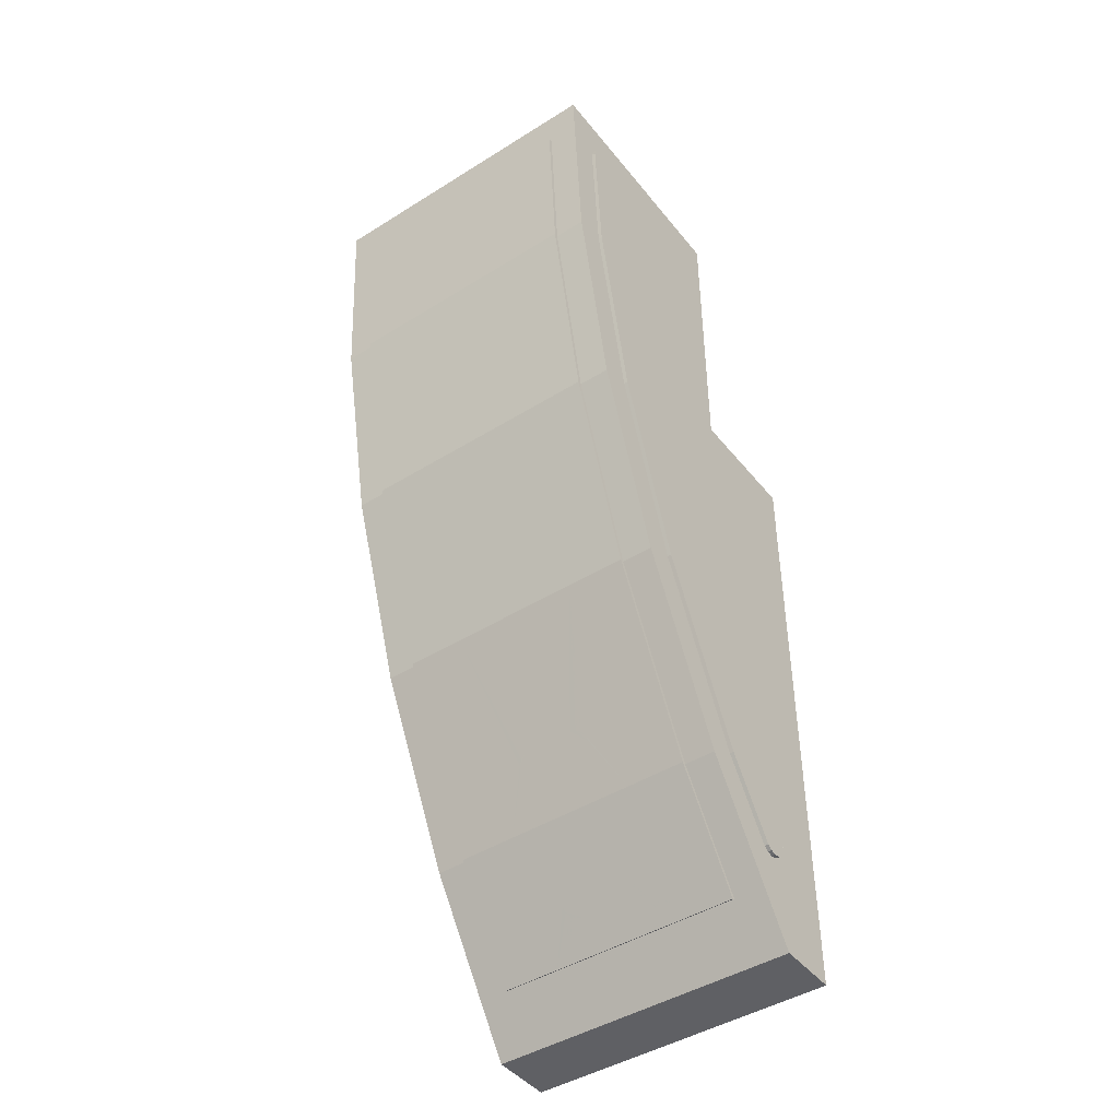
<metadata>
{"format":"obj","ext":"obj","renderer":"f3d","projection":"perspective","resolution":1024,"background":"white","views":[{"elev":-44.8,"azim":36.0,"up":"+Z"}]}
</metadata>
<code>
v 0.5 1 0.5
v 0.5 1.2 0.5
v -0.5 1.2 0.5
v -0.5 1 0.5
v 0.5 1 -1.5
v 0.5 1.2 -1.5
v 0.5 1.2 0.5
v 0.5 1 0.5
v -0.5 1 -1.5
v -0.5 1.2 -1.5
v 0.5 1.2 -1.5
v 0.5 1 -1.5
v -0.5 1 0.5
v -0.5 1.2 0.5
v -0.5 1.2 -1.5
v -0.5 1 -1.5
v 0.3 1 0.3
v 0.3 1.2 0.3
v -0.3 1.2 0.3
v -0.3 1 0.3
v 0.3 1 -1.3
v 0.3 1.2 -1.3
v 0.3 1.2 0.3
v 0.3 1 0.3
v -0.3 1 -1.3
v -0.3 1.2 -1.3
v 0.3 1.2 -1.3
v 0.3 1 -1.3
v -0.3 1 0.3
v -0.3 1.2 0.3
v -0.3 1.2 -1.3
v -0.3 1 -1.3
v -0.5 0.8 0.5
v 0.5 0.8 0.5
v 0.5 1 0.5
v -0.5 1 0.5
v -0.3 0.2896 0.5
v -0.3 0.8 0.5
v -0.05 0.8 0.5
v -0.05 0.2896 0.5
v 0.05 0.2896 0.5
v 0.05 0.8 0.5
v 0.3 0.8 0.5
v 0.3 0.2896 0.5
v -0.3 1 0.3
v -0.3 0.3294 0.3
v 0.3 0.3294 0.3
v 0.3 1 0.3
v -0.5 0.6 0.5
v -0.5 0.6 1.5
v -0.5 0.8 1.5
v -0.5 0.8 0.5
v 0.5 0.6 1.5
v 0.5 0.6 0.5
v 0.5 0.8 0.5
v 0.5 0.8 1.5
v -0.5 0 1.5
v 0.5 0 1.5
v 0.5 0.8 1.5
v -0.5 0.8 1.5
v 0.3 0.2 1.3
v -0.3 0.2 1.3
v -0.3 0.8 1.3
v 0.3 0.8 1.3
v 0.3 1 -1.3
v -0.3 1 -1.3
v -0.3 1 -1.1
v 0.3 1 -1.1
v 0.3 0.2 1.3
v 0.3 0.2344 0.778
v -0.3 0.2344 0.778
v -0.3 0.2 1.3
v 0.3 0.2344 0.778
v 0.3 0.2499 0.7
v -0.3 0.2499 0.7
v -0.3 0.2344 0.778
v 0.3 0.2499 0.7
v 0.3 0.2897 0.5
v 0.05 0.2897 0.5
v 0.05 0.2499 0.7
v -0.05 0.2499 0.7
v -0.05 0.2897 0.5
v -0.3 0.2897 0.5
v -0.3 0.2499 0.7
v 0.3 0.3294 0.3
v 0.3 0.3364 0.2648
v -0.3 0.3364 0.2648
v -0.3 0.3294 0.3
v 0.3 0.3364 0.2648
v 0.3 0.5044 -0.2308
v -0.3 0.5044 -0.2308
v -0.3 0.3364 0.2648
v 0.3 0.5044 -0.2308
v 0.3 0.736 -0.7
v -0.3 0.736 -0.7
v -0.3 0.5044 -0.2308
v 0.3 0.736 -0.7
v 0.3 1 -1.1
v -0.3 1 -1.1
v -0.3 0.736 -0.7
v -0.3 0.2 1.3
v -0.3 0.2344 0.778
v -0.3 0.2897 0.5
v -0.3 0.8 1.3
v -0.3 0.2897 0.5
v -0.3 0.8 0.5
v -0.3 0.8 1.3
v 0.3 0.2 1.3
v 0.3 0.8 1.3
v 0.3 0.2897 0.5
v 0.3 0.2344 0.778
v 0.3 0.2897 0.5
v 0.3 0.8 1.3
v 0.3 0.8 0.5
v -0.3 0.8 0.5
v -0.5 0.8 0.5
v -0.5 0.8 1.5
v -0.3 0.8 1.3
v 0.3 0.8 0.5
v 0.3 0.8 1.3
v 0.5 0.8 1.5
v 0.5 0.8 0.5
v 0.5 0.8 1.5
v 0.3 0.8 1.3
v -0.3 0.8 1.3
v -0.5 0.8 1.5
v 0.3 0.3294 0.3
v 0.3 1 0.3
v 0.3 0.5044 -0.2308
v 0.3 0.3364 0.2648
v 0.3 0.5044 -0.2308
v 0.3 1 0.3
v 0.3 1 -1.1
v 0.3 0.736 -0.7
v -0.3 0.3294 0.3
v -0.3 0.3364 0.2648
v -0.3 0.5044 -0.2308
v -0.3 1 0.3
v -0.3 0.5044 -0.2308
v -0.3 0.736 -0.7
v -0.3 1 -1.1
v -0.3 1 0.3
v -0.3 1.2 -1.3
v -0.5 1.2 -1.5
v -0.5 1.2 0.5
v -0.3 1.2 0.3
v 0.3 1.2 -1.3
v 0.3 1.2 0.3
v 0.5 1.2 0.5
v 0.5 1.2 -1.5
v -0.3 1.2 -1.3
v 0.3 1.2 -1.3
v 0.5 1.2 -1.5
v -0.5 1.2 -1.5
v -0.3 1.2 0.3
v -0.5 1.2 0.5
v 0.5 1.2 0.5
v 0.3 1.2 0.3
v 0.05 0.8 0.7
v 0.05 0.8 0.5
v -0.05 0.8 0.5
v -0.05 0.8 0.7
v -0.05 0.8 0.7
v -0.05 0.8 0.5
v -0.05 0.2897 0.5
v -0.05 0.2897 0.7
v 0.05 0.8 0.5
v 0.05 0.8 0.7
v 0.05 0.2897 0.7
v 0.05 0.2897 0.5
v 0.05 0.8 0.7
v -0.05 0.8 0.7
v -0.05 0.2897 0.7
v 0.05 0.2897 0.7
v 0.05 0.2499 0.7
v 0.05 0.2897 0.5
v 0.05 0.2897 0.7
v -0.05 0.2499 0.7
v -0.05 0.2897 0.7
v -0.05 0.2897 0.5
v 0.05 0.2499 0.7
v 0.05 0.2897 0.7
v -0.05 0.2897 0.7
v -0.05 0.2499 0.7
v 0.5 0 1.5
v -0.5 0 1.5
v -0.5 0.043 0.8475
v 0.5 0.043 0.8475
v 0.5 0.043 0.8475
v -0.5 0.043 0.8475
v -0.5 0.1705 0.206
v 0.5 0.1705 0.206
v 0.5 0.1705 0.206
v -0.5 0.1705 0.206
v -0.5 0.3805 -0.4135
v 0.5 0.3805 -0.4135
v 0.5 0.3805 -0.4135
v -0.5 0.3805 -0.4135
v -0.5 0.67 -1
v 0.5 0.67 -1
v 0.5 0.67 -1
v -0.5 0.67 -1
v -0.5 1 -1.5
v 0.5 1 -1.5
v 0.5 0.6 0.5
v 0.5 1 -1.5
v 0.5 1 0.5
v 0.5 0.6 0.5
v 0.5 0.3805 -0.4135
v 0.5 0.67 -1
v 0.5 1 -1.5
v 0.5 0.6 0.5
v 0.5 0.043 0.8475
v 0.5 0.1705 0.206
v 0.5 0.3805 -0.4135
v 0.5 0.6 0.5
v 0.5 0.6 1.5
v 0.5 0 1.5
v 0.5 0.043 0.8475
v -0.5 0.6 0.5
v -0.5 1 0.5
v -0.5 1 -1.5
v -0.5 0.6 0.5
v -0.5 1 -1.5
v -0.5 0.67 -1
v -0.5 0.3805 -0.4135
v -0.5 0.6 0.5
v -0.5 0.3805 -0.4135
v -0.5 0.1705 0.206
v -0.5 0.043 0.8475
v -0.5 0.6 0.5
v -0.5 0.043 0.8475
v -0.5 0 1.5
v -0.5 0.6 1.5
v 0.21 0.368 -0.4135
v 0.4 0.368 -0.4135
v 0.4 0.158 0.206
v 0.21 0.158 0.206
v -0.4 0.368 -0.4135
v -0.21 0.368 -0.4135
v -0.21 0.158 0.206
v -0.4 0.158 0.206
v -0.4 0.1705 0.206
v 0.4 0.1705 0.206
v 0.4 0.3805 -0.4135
v -0.4 0.3805 -0.4135
v -0.4 0.158 0.206
v -0.4 0.1705 0.206
v -0.4 0.3805 -0.4135
v -0.4 0.368 -0.4135
v 0.4 0.1705 0.206
v 0.4 0.158 0.206
v 0.4 0.368 -0.4135
v 0.4 0.3805 -0.4135
v 0.21 0.6575 -1
v 0.4 0.6575 -1
v 0.4 0.368 -0.4135
v 0.21 0.368 -0.4135
v -0.4 0.6575 -1
v -0.21 0.6575 -1
v -0.21 0.368 -0.4135
v -0.4 0.368 -0.4135
v -0.4 0.3805 -0.4135
v 0.4 0.3805 -0.4135
v 0.4 0.67 -1
v -0.4 0.67 -1
v -0.4 0.368 -0.4135
v -0.4 0.3805 -0.4135
v -0.4 0.67 -1
v -0.4 0.6575 -1
v 0.4 0.3805 -0.4135
v 0.4 0.368 -0.4135
v 0.4 0.6575 -1
v 0.4 0.67 -1
v 0.21 0.8845 -1.344
v 0.4 0.8845 -1.344
v 0.4 0.6575 -1
v 0.21 0.6575 -1
v -0.4 0.8845 -1.344
v -0.21 0.8845 -1.344
v -0.21 0.6575 -1
v -0.4 0.6575 -1
v -0.4 0.67 -1
v 0.4 0.67 -1
v 0.4 0.8934 -1.339
v -0.4 0.8934 -1.339
v -0.4 0.6575 -1
v -0.4 0.67 -1
v -0.4 0.8934 -1.339
v -0.4 0.8845 -1.344
v 0.4 0.67 -1
v 0.4 0.6575 -1
v 0.4 0.8845 -1.344
v 0.4 0.8934 -1.339
v -0.4 0.8845 -1.344
v -0.4 0.8934 -1.339
v 0.4 0.8934 -1.339
v 0.4 0.8845 -1.344
v 0.4 0.158 0.206
v 0.4 0.0305 0.8475
v 0.21 0.0305 0.8475
v 0.21 0.158 0.206
v -0.21 0.158 0.206
v -0.21 0.0305 0.8475
v -0.4 0.0305 0.8475
v -0.4 0.158 0.206
v -0.4 0.1705 0.206
v -0.4 0.043 0.8475
v 0.4 0.043 0.8475
v 0.4 0.1705 0.206
v -0.4 0.1705 0.206
v -0.4 0.158 0.206
v -0.4 0.0305 0.8475
v -0.4 0.043 0.8475
v 0.4 0.158 0.206
v 0.4 0.1705 0.206
v 0.4 0.043 0.8475
v 0.4 0.0305 0.8475
v 0.4 0.0305 0.8475
v 0.4 -0.00405 1.372
v 0.21 -0.00405 1.372
v 0.21 0.0305 0.8475
v -0.21 0.0305 0.8475
v -0.21 -0.00405 1.372
v -0.4 -0.00405 1.372
v -0.4 0.0305 0.8475
v -0.4 0.043 0.8475
v -0.4 0.00845 1.372
v 0.4 0.00845 1.372
v 0.4 0.043 0.8475
v -0.4 0.043 0.8475
v -0.4 0.0305 0.8475
v -0.4 -0.00405 1.372
v -0.4 0.00845 1.372
v 0.4 0.0305 0.8475
v 0.4 0.043 0.8475
v 0.4 0.00845 1.372
v 0.4 -0.00405 1.372
v -0.4 -0.00405 1.372
v 0.4 -0.00405 1.372
v 0.4 0.00845 1.372
v -0.4 0.00845 1.372
v -0.075 0.5566 -0.7956
v -0.21 0.368 -0.4135
v -0.09415 0.5583 -0.7991
v 0.09415 0.5583 -0.7991
v 0.21 0.368 -0.4135
v 0.075 0.5566 -0.7956
v 0.09415 0.5583 -0.7991
v 0.1104 0.5631 -0.8088
v 0.21 0.368 -0.4135
v -0.09415 0.5583 -0.7991
v -0.21 0.368 -0.4135
v -0.1104 0.5631 -0.8088
v -0.1104 0.5631 -0.8088
v -0.21 0.368 -0.4135
v -0.1212 0.5703 -0.8234
v 0.1104 0.5631 -0.8088
v 0.1212 0.5703 -0.8234
v 0.21 0.368 -0.4135
v 0.125 0.6575 -1
v 0.21 0.6575 -1
v 0.125 0.5787 -0.8405
v -0.21 0.6575 -1
v -0.125 0.6575 -1
v -0.125 0.5787 -0.8405
v 0.21 0.8845 -1.344
v 0.125 0.7936 -1.206
v 0.1212 0.8041 -1.222
v -0.21 0.8845 -1.344
v -0.1212 0.8041 -1.222
v -0.125 0.7936 -1.206
v 0.21 0.8845 -1.344
v 0.1212 0.8041 -1.222
v 0.1104 0.8131 -1.236
v -0.21 0.8845 -1.344
v -0.1104 0.8131 -1.236
v -0.1212 0.8041 -1.222
v 0.21 0.8845 -1.344
v 0.1104 0.8131 -1.236
v 0.09415 0.819 -1.245
v -0.21 0.8845 -1.344
v -0.09415 0.819 -1.245
v -0.1104 0.8131 -1.236
v 0.21 0.8845 -1.344
v 0.09415 0.819 -1.245
v 0.075 0.8211 -1.248
v -0.21 0.8845 -1.344
v -0.075 0.8211 -1.248
v -0.09415 0.819 -1.245
v -0.21 0.368 -0.4135
v 0.21 0.368 -0.4135
v 0.21 0.158 0.206
v -0.21 0.158 0.206
v -0.075 0.5566 -0.7956
v 0.075 0.5566 -0.7956
v 0.21 0.368 -0.4135
v -0.21 0.368 -0.4135
v 0.1212 0.5703 -0.8234
v 0.125 0.5787 -0.8405
v 0.21 0.6575 -1
v 0.21 0.368 -0.4135
v -0.21 0.6575 -1
v -0.125 0.5787 -0.8405
v -0.1212 0.5703 -0.8234
v -0.21 0.368 -0.4135
v 0.125 0.7936 -1.206
v 0.21 0.8845 -1.344
v 0.21 0.6575 -1
v 0.125 0.6575 -1
v -0.21 0.8845 -1.344
v -0.125 0.7936 -1.206
v -0.125 0.6575 -1
v -0.21 0.6575 -1
v -0.21 0.8845 -1.344
v 0.21 0.8845 -1.344
v 0.075 0.8211 -1.248
v -0.075 0.8211 -1.248
v 0.21 0.158 0.206
v 0.21 0.0305 0.8475
v -0.21 0.0305 0.8475
v -0.21 0.158 0.206
v 0.21 0.0305 0.8475
v 0.21 -0.00405 1.372
v -0.21 -0.00405 1.372
v -0.21 0.0305 0.8475
v 0.1212 0.5703 -0.8234
v 0.1104 0.5631 -0.8088
v 0.09415 0.5583 -0.7991
v -0.1212 0.5703 -0.8234
v -0.09415 0.5583 -0.7991
v -0.1104 0.5631 -0.8088
v 0.1104 0.8131 -1.236
v 0.1212 0.8041 -1.222
v 0.09415 0.819 -1.245
v -0.1104 0.8131 -1.236
v -0.09415 0.819 -1.245
v -0.1212 0.8041 -1.222
v -0.1212 0.5703 -0.8234
v -0.125 0.5787 -0.8405
v -0.075 0.5566 -0.7956
v -0.09415 0.5583 -0.7991
v 0.125 0.5787 -0.8405
v 0.1212 0.5703 -0.8234
v 0.09415 0.5583 -0.7991
v 0.075 0.5566 -0.7956
v -0.125 0.5787 -0.8405
v 0.125 0.5787 -0.8405
v 0.075 0.5566 -0.7956
v -0.075 0.5566 -0.7956
v -0.125 0.6575 -1
v 0.125 0.6575 -1
v 0.125 0.5787 -0.8405
v -0.125 0.5787 -0.8405
v -0.125 0.7936 -1.206
v 0.125 0.7936 -1.206
v 0.125 0.6575 -1
v -0.125 0.6575 -1
v -0.075 0.8211 -1.248
v 0.075 0.8211 -1.248
v 0.125 0.7936 -1.206
v -0.125 0.7936 -1.206
v 0.09415 0.819 -1.245
v 0.1212 0.8041 -1.222
v 0.125 0.7936 -1.206
v 0.075 0.8211 -1.248
v -0.1212 0.8041 -1.222
v -0.09415 0.819 -1.245
v -0.075 0.8211 -1.248
v -0.125 0.7936 -1.206
v 0.5125 1 -0.9552
v 0.5125 1 0.35
v 0.5125 0.9298 -0.85
v 0.5125 0.9298 -0.85
v 0.5125 1 0.35
v 0.5125 0.6577 -0.2987
v 0.5125 0.6577 -0.2987
v 0.5125 1 0.35
v 0.5125 0.65 0.35
v 0.5125 0.6577 -0.2987
v 0.5125 0.65 0.35
v 0.5125 0.4603 0.2836
v 0.5125 0.4603 0.2836
v 0.5125 0.65 0.35
v 0.5125 0.3404 0.8867
v 0.5125 0.3404 0.8867
v 0.5125 0.65 0.35
v 0.5125 0.65 1.373
v 0.5125 0.3404 0.8867
v 0.5125 0.65 1.373
v 0.5125 0.3084 1.373
v 0.5 0.95 -1.2
v 0.5125 0.95 -1.2
v 0.5125 0.9309 -1.196
v 0.5 0.9309 -1.196
v 0.5 0.9309 -1.196
v 0.5125 0.9309 -1.196
v 0.5125 0.9146 -1.185
v 0.5 0.9146 -1.185
v 0.5 0.9854 -1.185
v 0.5125 0.9854 -1.185
v 0.5125 0.9691 -1.196
v 0.5 0.9691 -1.196
v 0.5 0.9691 -1.196
v 0.5125 0.9691 -1.196
v 0.5125 0.95 -1.2
v 0.5 0.95 -1.2
v 0.5 1 -1.15
v 0.5125 1 -1.15
v 0.5125 0.9962 -1.169
v 0.5 0.9962 -1.169
v 0.5 0.9962 -1.169
v 0.5125 0.9962 -1.169
v 0.5125 0.9854 -1.185
v 0.5 0.9854 -1.185
v 0.5 0.65 0.35
v 0.5125 0.65 0.35
v 0.5125 1 0.35
v 0.5 1 0.35
v 0.5 1 0.35
v 0.5125 1 0.35
v 0.5125 1 -1.15
v 0.5 1 -1.15
v 0.5 0.1625 1.373
v 0.5125 0.1625 1.373
v 0.5125 0.65 1.373
v 0.5 0.65 1.373
v 0.5 0.65 1.373
v 0.5125 0.65 1.373
v 0.5125 0.65 0.35
v 0.5 0.65 0.35
v 0.5 0.1271 1.358
v 0.5125 0.1271 1.358
v 0.5125 0.1434 1.369
v 0.5 0.1434 1.369
v 0.5 0.1434 1.369
v 0.5125 0.1434 1.369
v 0.5125 0.1625 1.373
v 0.5 0.1625 1.373
v 0.5 0.1125 1.323
v 0.5125 0.1125 1.323
v 0.5125 0.1163 1.342
v 0.5 0.1163 1.342
v 0.5 0.1163 1.342
v 0.5125 0.1163 1.342
v 0.5125 0.1271 1.358
v 0.5 0.1271 1.358
v 0.5 0.2671 0.2319
v 0.5125 0.2671 0.2319
v 0.5125 0.1421 0.8605
v 0.5 0.1421 0.8605
v 0.5 0.1421 0.8605
v 0.5125 0.1421 0.8605
v 0.5125 0.1125 1.323
v 0.5 0.1125 1.323
v 0.5 0.7566 -0.95
v 0.5125 0.7566 -0.95
v 0.5125 0.4729 -0.3752
v 0.5 0.4729 -0.3752
v 0.5 0.4729 -0.3752
v 0.5125 0.4729 -0.3752
v 0.5125 0.2671 0.2319
v 0.5 0.2671 0.2319
v 0.5 0.9146 -1.185
v 0.5125 0.9146 -1.185
v 0.5125 0.7566 -0.95
v 0.5 0.7566 -0.95
v 0.5 0.65 0.35
v 0.5 1 0.35
v 0.5 1 -1.15
v 0.5 0.65 0.35
v 0.5 1 -1.15
v 0.5 0.9962 -1.169
v 0.5 0.65 0.35
v 0.5 0.9962 -1.169
v 0.5 0.9854 -1.185
v 0.5 0.65 0.35
v 0.5 0.9854 -1.185
v 0.5 0.9691 -1.196
v 0.5 0.65 0.35
v 0.5 0.9691 -1.196
v 0.5 0.95 -1.2
v 0.5 0.65 0.35
v 0.5 0.95 -1.2
v 0.5 0.9309 -1.196
v 0.5 0.65 0.35
v 0.5 0.9309 -1.196
v 0.5 0.9146 -1.185
v 0.5 0.65 0.35
v 0.5 0.9146 -1.185
v 0.5 0.7566 -0.95
v 0.5 0.65 0.35
v 0.5 0.7566 -0.95
v 0.5 0.4729 -0.3752
v 0.5 0.65 0.35
v 0.5 0.4729 -0.3752
v 0.5 0.2671 0.2319
v 0.5 0.65 0.35
v 0.5 0.2671 0.2319
v 0.5 0.1421 0.8605
v 0.5 0.65 0.35
v 0.5 0.1421 0.8605
v 0.5 0.1125 1.323
v 0.5 0.65 0.35
v 0.5 0.1125 1.323
v 0.5 0.1163 1.342
v 0.5 0.65 0.35
v 0.5 0.1163 1.342
v 0.5 0.1271 1.358
v 0.5 0.65 0.35
v 0.5 0.1271 1.358
v 0.5 0.1434 1.369
v 0.5 0.65 0.35
v 0.5 0.1434 1.369
v 0.5 0.1625 1.373
v 0.5 0.65 0.35
v 0.5 0.1625 1.373
v 0.5 0.65 1.373
v 0.5125 1 -0.9552
v 0.5125 0.9298 -0.85
v 0.5125 1 -1.15
v 0.5125 1 -1.15
v 0.5125 0.9298 -0.85
v 0.5125 0.9962 -1.169
v 0.5125 0.9962 -1.169
v 0.5125 0.9298 -0.85
v 0.5125 0.9854 -1.185
v 0.5125 0.9854 -1.185
v 0.5125 0.9298 -0.85
v 0.5125 0.9691 -1.196
v 0.5125 0.9691 -1.196
v 0.5125 0.9298 -0.85
v 0.5125 0.95 -1.2
v 0.5125 0.95 -1.2
v 0.5125 0.9298 -0.85
v 0.5125 0.9309 -1.196
v 0.5125 0.9309 -1.196
v 0.5125 0.9298 -0.85
v 0.5125 0.9146 -1.185
v 0.5125 0.9146 -1.185
v 0.5125 0.9298 -0.85
v 0.5125 0.7566 -0.95
v 0.5125 0.9298 -0.85
v 0.5125 0.6577 -0.2987
v 0.5125 0.7566 -0.95
v 0.5125 0.7566 -0.95
v 0.5125 0.6577 -0.2987
v 0.5125 0.4729 -0.3752
v 0.5125 0.4729 -0.3752
v 0.5125 0.6577 -0.2987
v 0.5125 0.4603 0.2836
v 0.5125 0.4729 -0.3752
v 0.5125 0.4603 0.2836
v 0.5125 0.2671 0.2319
v 0.5125 0.2671 0.2319
v 0.5125 0.4603 0.2836
v 0.5125 0.3404 0.8867
v 0.5125 0.2671 0.2319
v 0.5125 0.3404 0.8867
v 0.5125 0.1421 0.8605
v 0.5125 0.1421 0.8605
v 0.5125 0.3404 0.8867
v 0.5125 0.1125 1.323
v 0.5125 0.1125 1.323
v 0.5125 0.3404 0.8867
v 0.5125 0.1163 1.342
v 0.5125 0.1163 1.342
v 0.5125 0.3404 0.8867
v 0.5125 0.1271 1.358
v 0.5125 0.1271 1.358
v 0.5125 0.3404 0.8867
v 0.5125 0.1434 1.369
v 0.5125 0.1434 1.369
v 0.5125 0.3404 0.8867
v 0.5125 0.1625 1.373
v 0.5125 0.1625 1.373
v 0.5125 0.3404 0.8867
v 0.5125 0.3084 1.373
g mesh3936439
f 1 2 3
f 3 4 1
f 5 6 7
f 7 8 5
f 9 10 11
f 11 12 9
f 13 14 15
f 15 16 13
g mesh3936441
f 17 19 18
f 19 17 20
f 21 23 22
f 23 21 24
f 25 27 26
f 27 25 28
f 29 31 30
f 31 29 32
g mesh3936443
f 33 34 35
f 35 36 33
g mesh3936445
f 37 39 38
f 39 37 40
g mesh3936447
f 41 43 42
f 43 41 44
g mesh3936449
f 45 47 46
f 47 45 48
g mesh3936451
f 49 50 51
f 51 52 49
g mesh3936453
f 53 54 55
f 55 56 53
g mesh3936455
f 57 58 59
f 59 60 57
g mesh3936457
f 61 62 63
f 63 64 61
g mesh3936459
f 65 66 67
f 67 68 65
f 69 70 71
f 71 72 69
f 73 74 75
f 75 76 73
f 77 78 79
f 79 80 77
f 81 82 83
f 83 84 81
f 85 86 87
f 87 88 85
f 89 90 91
f 91 92 89
f 93 94 95
f 95 96 93
f 97 98 99
f 99 100 97
f 101 102 103
f 103 104 101
f 105 106 107
f 108 109 110
f 110 111 108
f 112 113 114
f 115 116 117
f 117 118 115
f 119 120 121
f 121 122 119
f 123 124 125
f 125 126 123
f 127 128 129
f 129 130 127
f 131 132 133
f 133 134 131
f 135 136 137
f 137 138 135
f 139 140 141
f 141 142 139
f 143 144 145
f 145 146 143
f 147 148 149
f 149 150 147
f 151 152 153
f 153 154 151
f 155 156 157
f 157 158 155
g mesh3936461
f 159 160 161
f 161 162 159
g mesh3936462
f 163 164 165
f 165 166 163
g mesh3936463
f 167 168 169
f 169 170 167
g mesh3936464
f 171 172 173
f 173 174 171
f 175 176 177
f 178 179 180
g mesh3936466
f 181 182 183
f 183 184 181
f 185 186 187
f 187 188 185
f 189 190 191
f 191 192 189
f 193 194 195
f 195 196 193
f 197 198 199
f 199 200 197
f 201 202 203
f 203 204 201
f 205 206 207
f 208 209 210
f 210 211 208
f 212 213 214
f 214 215 212
f 216 217 218
f 218 219 216
f 220 221 222
f 223 224 225
f 225 226 223
f 227 228 229
f 229 230 227
f 231 232 233
f 233 234 231
g mesh3936469
f 235 236 237
f 237 238 235
f 239 240 241
f 241 242 239
f 243 244 245
f 245 246 243
f 247 248 249
f 249 250 247
f 251 252 253
f 253 254 251
f 255 256 257
f 257 258 255
f 259 260 261
f 261 262 259
f 263 264 265
f 265 266 263
f 267 268 269
f 269 270 267
f 271 272 273
f 273 274 271
f 275 276 277
f 277 278 275
f 279 280 281
f 281 282 279
f 283 284 285
f 285 286 283
f 287 288 289
f 289 290 287
f 291 292 293
f 293 294 291
f 295 296 297
f 297 298 295
f 299 300 301
f 301 302 299
f 303 304 305
f 305 306 303
f 307 308 309
f 309 310 307
f 311 312 313
f 313 314 311
f 315 316 317
f 317 318 315
f 319 320 321
f 321 322 319
f 323 324 325
f 325 326 323
f 327 328 329
f 329 330 327
f 331 332 333
f 333 334 331
f 335 336 337
f 337 338 335
f 339 340 341
f 341 342 339
f 343 344 345
f 346 347 348
f 349 350 351
f 352 353 354
f 355 356 357
f 358 359 360
f 361 362 363
f 364 365 366
f 367 368 369
f 370 371 372
f 373 374 375
f 376 377 378
f 379 380 381
f 382 383 384
f 385 386 387
f 388 389 390
f 391 392 393
f 393 394 391
f 395 396 397
f 397 398 395
f 399 400 401
f 401 402 399
f 403 404 405
f 405 406 403
f 407 408 409
f 409 410 407
f 411 412 413
f 413 414 411
f 415 416 417
f 417 418 415
f 419 420 421
f 421 422 419
f 423 424 425
f 425 426 423
f 427 428 429
f 430 431 432
f 433 434 435
f 436 437 438
f 439 440 441
f 441 442 439
f 443 444 445
f 445 446 443
f 447 448 449
f 449 450 447
f 451 452 453
f 453 454 451
f 455 456 457
f 457 458 455
f 459 460 461
f 461 462 459
f 463 464 465
f 465 466 463
f 467 468 469
f 469 470 467
g mesh3936471
f 471 472 473
f 474 475 476
f 477 478 479
f 480 481 482
f 483 484 485
f 486 487 488
f 489 490 491
f 492 493 494
f 494 495 492
f 496 497 498
f 498 499 496
f 500 501 502
f 502 503 500
f 504 505 506
f 506 507 504
f 508 509 510
f 510 511 508
f 512 513 514
f 514 515 512
f 516 517 518
f 518 519 516
f 520 521 522
f 522 523 520
f 524 525 526
f 526 527 524
f 528 529 530
f 530 531 528
f 532 533 534
f 534 535 532
f 536 537 538
f 538 539 536
f 540 541 542
f 542 543 540
f 544 545 546
f 546 547 544
f 548 549 550
f 550 551 548
f 552 553 554
f 554 555 552
f 556 557 558
f 558 559 556
f 560 561 562
f 562 563 560
f 564 565 566
f 566 567 564
f 568 569 570
f 571 572 573
f 574 575 576
f 577 578 579
f 580 581 582
f 583 584 585
f 586 587 588
f 589 590 591
f 592 593 594
f 595 596 597
f 598 599 600
f 601 602 603
f 604 605 606
f 607 608 609
f 610 611 612
f 613 614 615
f 616 617 618
f 619 620 621
f 622 623 624
f 625 626 627
f 628 629 630
f 631 632 633
f 634 635 636
f 637 638 639
f 640 641 642
f 643 644 645
f 646 647 648
f 649 650 651
f 652 653 654
f 655 656 657
f 658 659 660
f 661 662 663
f 664 665 666
f 667 668 669
f 670 671 672
f 673 674 675
f 676 677 678

</code>
